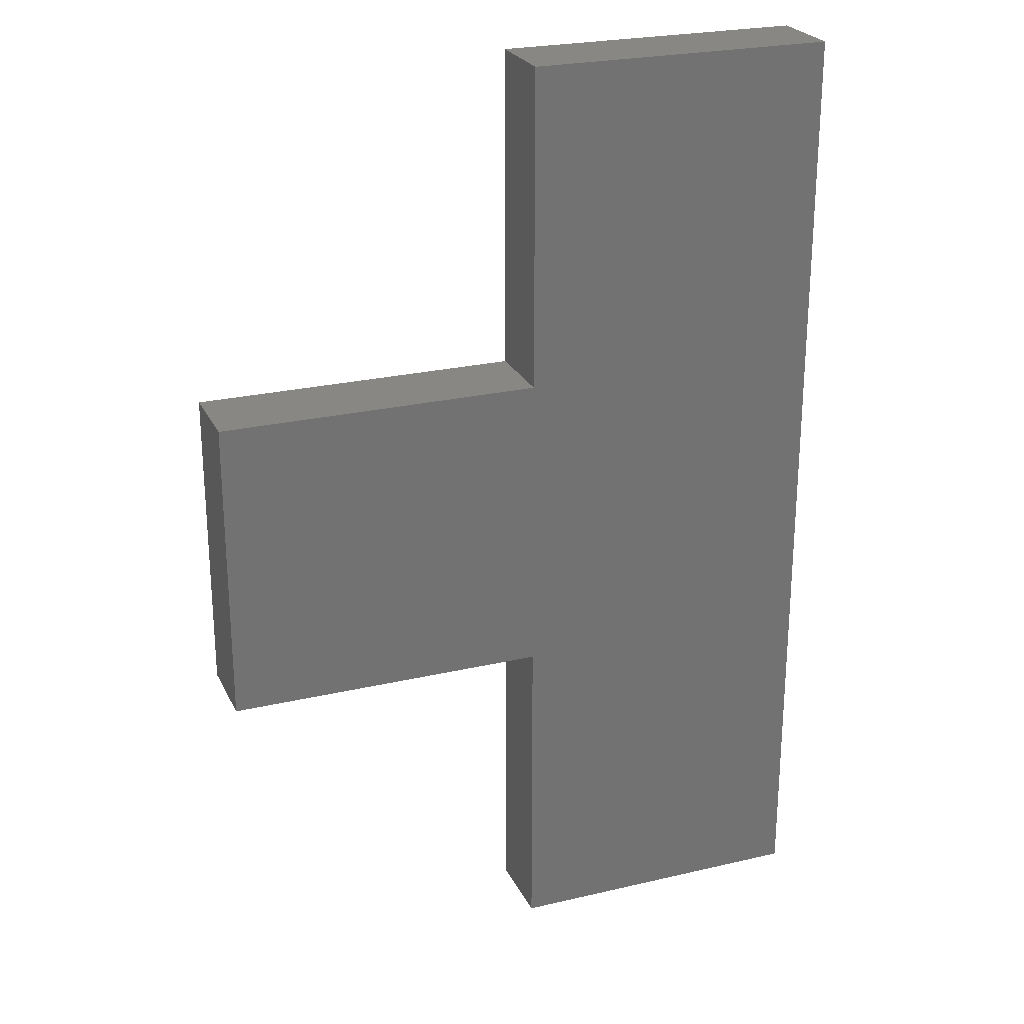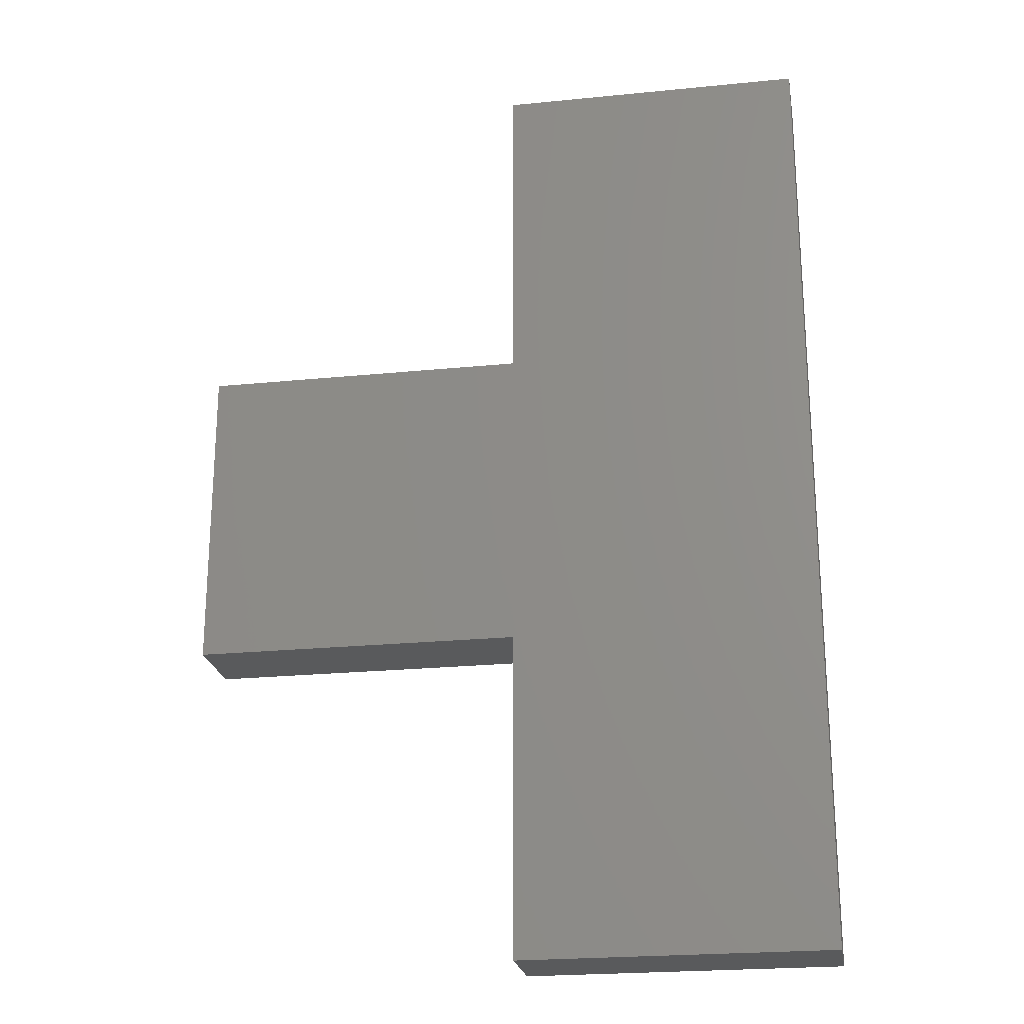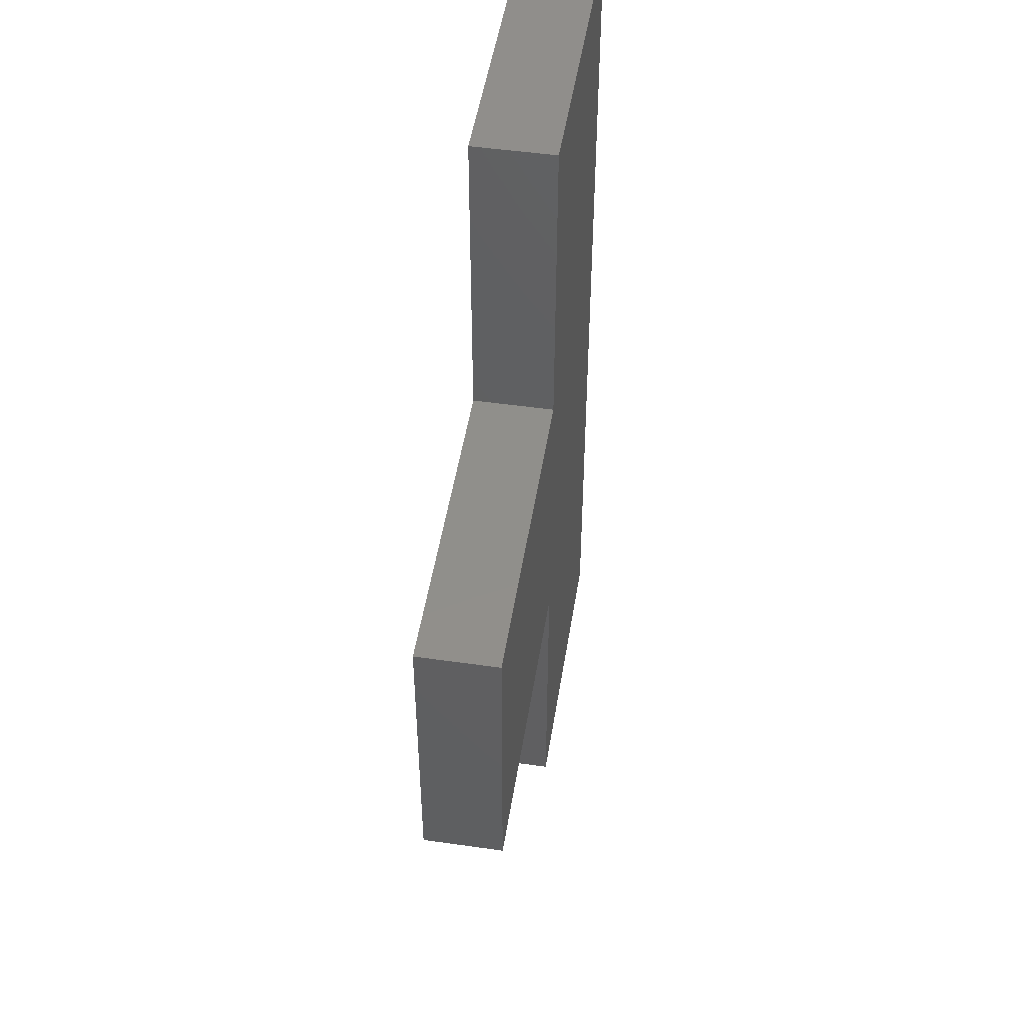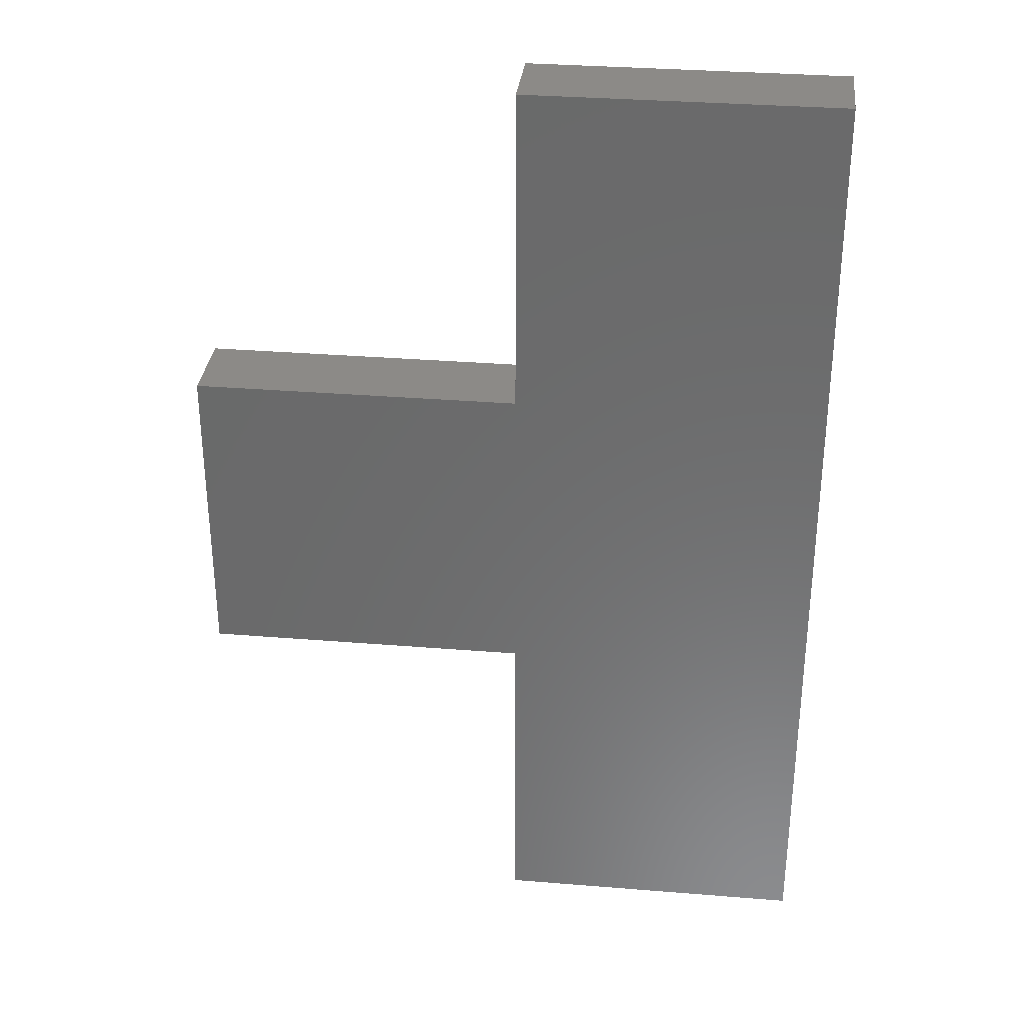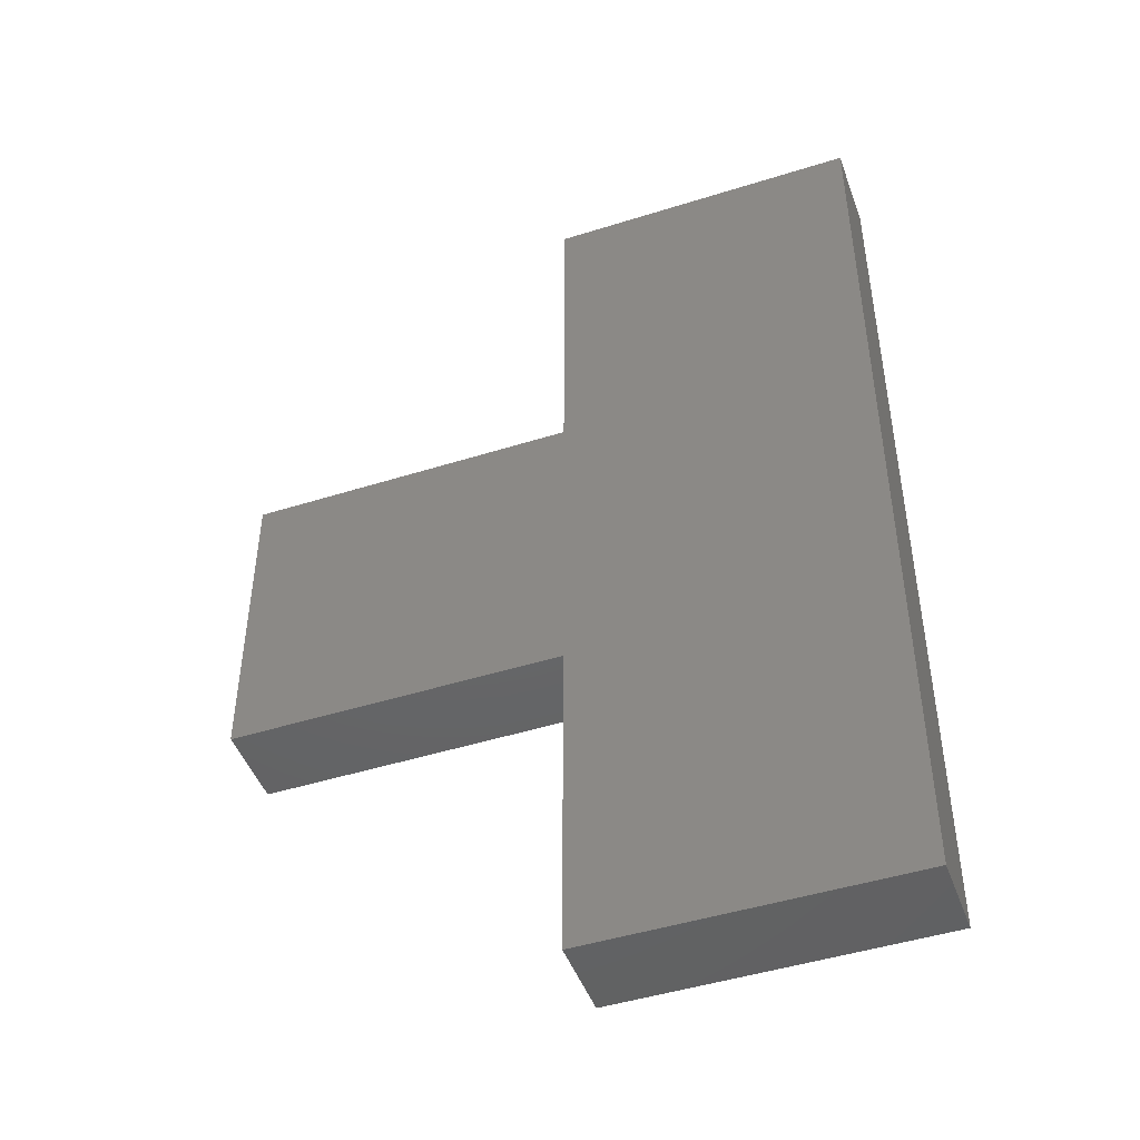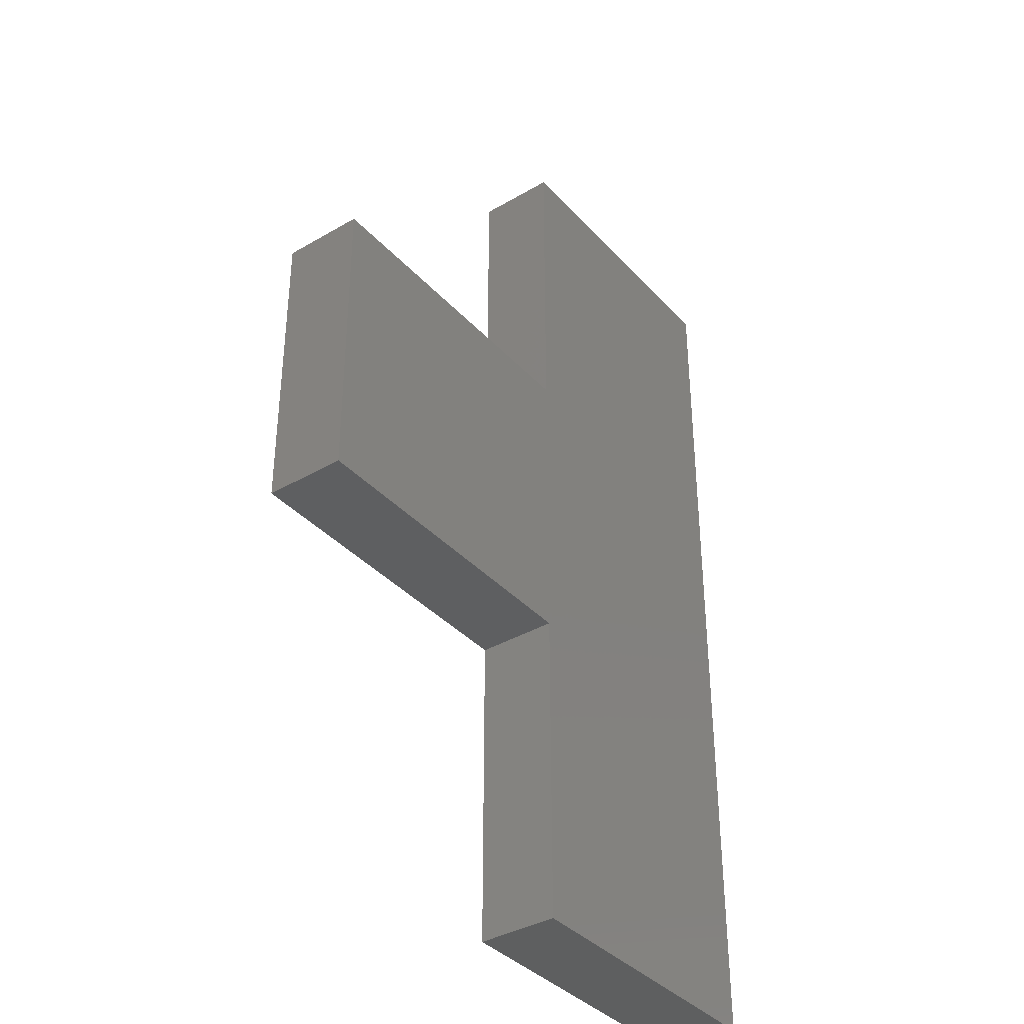
<metadata>
{"format":"stl","ext":"stl","renderer":"f3d","projection":"perspective","resolution":1024,"background":"white","views":[{"elev":24.8,"azim":159.1,"up":"+Y"},{"elev":-22.9,"azim":-170.3,"up":"+Y"},{"elev":49.1,"azim":99.0,"up":"+Y"},{"elev":32.4,"azim":-173.5,"up":"+Y"},{"elev":-46.7,"azim":-160.3,"up":"+Y"},{"elev":-37.5,"azim":126.8,"up":"+Y"}]}
</metadata>
<code>
# stl→obj: 16 verts, 28 faces
v 23.7 12.3 0
v 11.7 23.7 0
v 23.7 23.7 0
v 11.7 12.3 0
v 0.3 35.7 0
v 0.3 0.3 0
v 11.7 35.7 0
v 11.7 0.3 0
v 23.7 23.7 3
v 11.7 23.7 3
v 23.7 12.3 3
v 11.7 12.3 3
v 0.3 0.3 3
v 0.3 35.7 3
v 11.7 35.7 3
v 11.7 0.3 3
f 1 2 3
f 1 4 2
f 5 4 6
f 2 4 5
f 7 2 5
f 4 8 6
f 9 10 11
f 10 12 11
f 13 12 14
f 14 12 10
f 14 10 15
f 13 16 12
f 1 12 4
f 1 11 12
f 3 11 1
f 3 9 11
f 2 9 3
f 2 10 9
f 7 10 2
f 7 15 10
f 5 15 7
f 5 14 15
f 6 14 5
f 6 13 14
f 8 13 6
f 8 16 13
f 4 16 8
f 4 12 16

</code>
